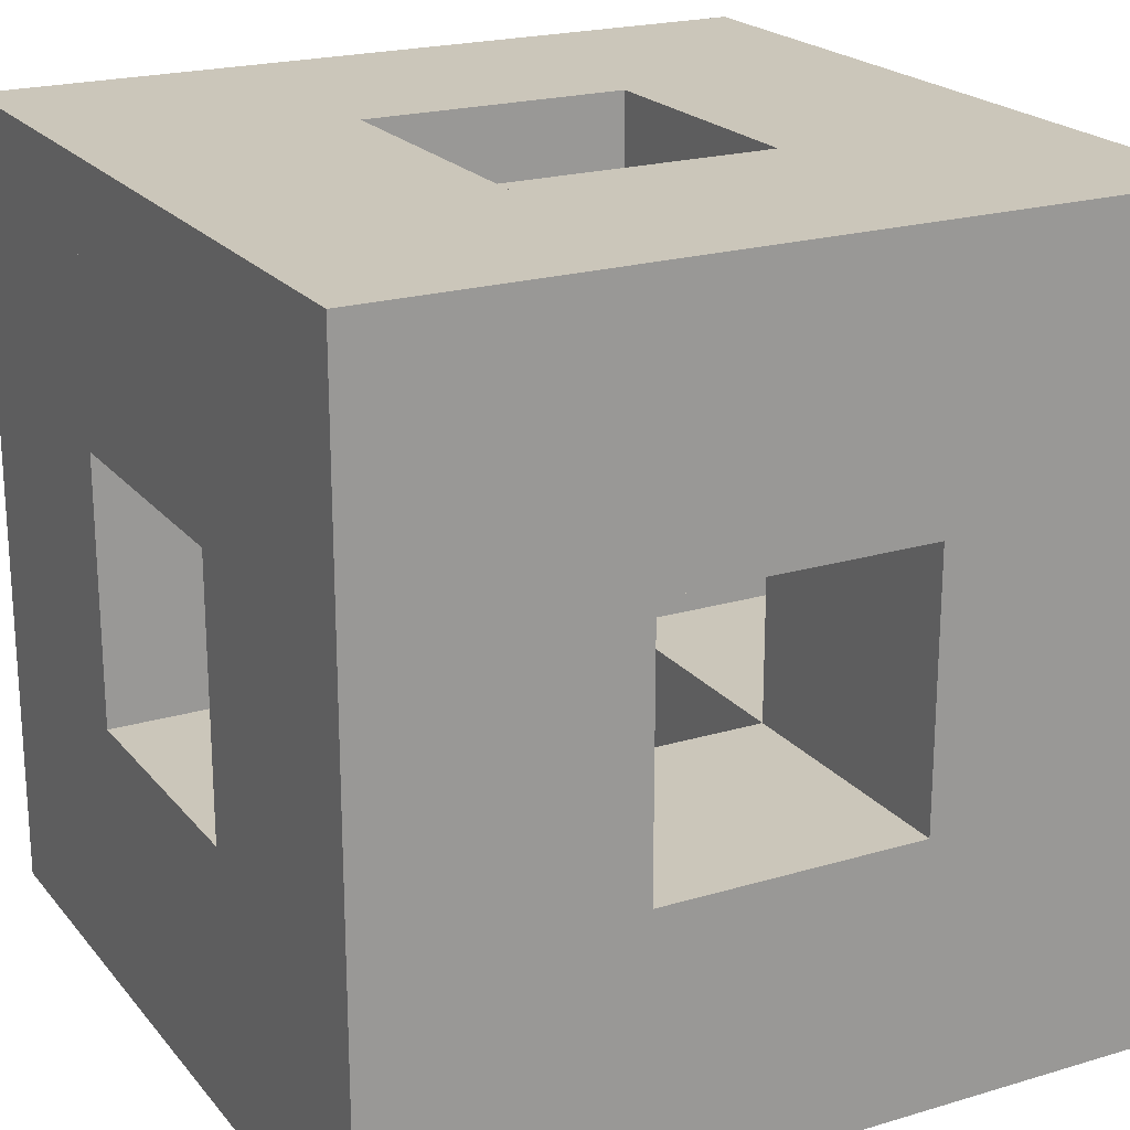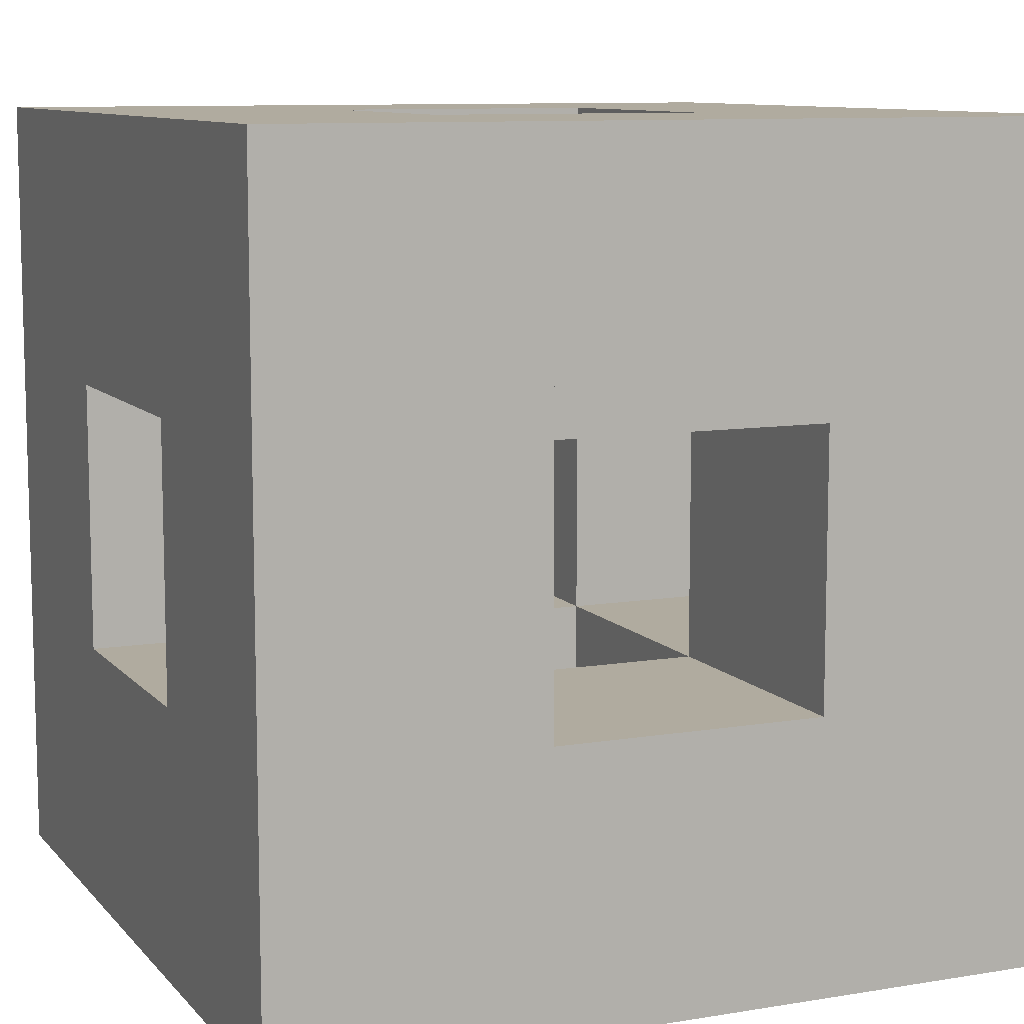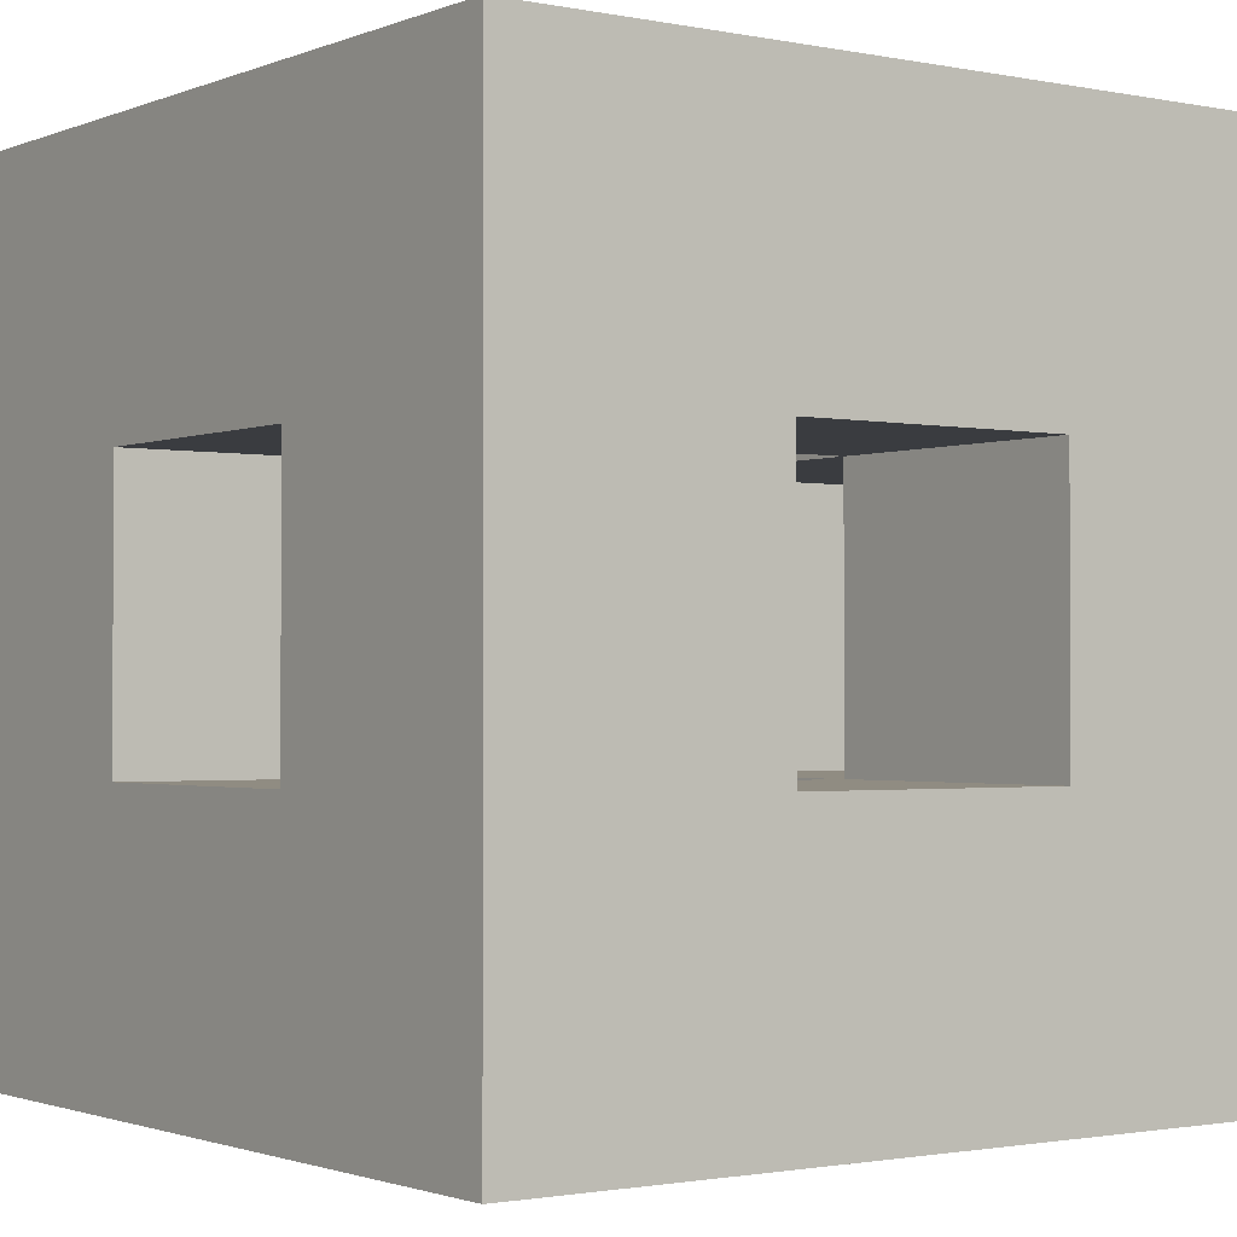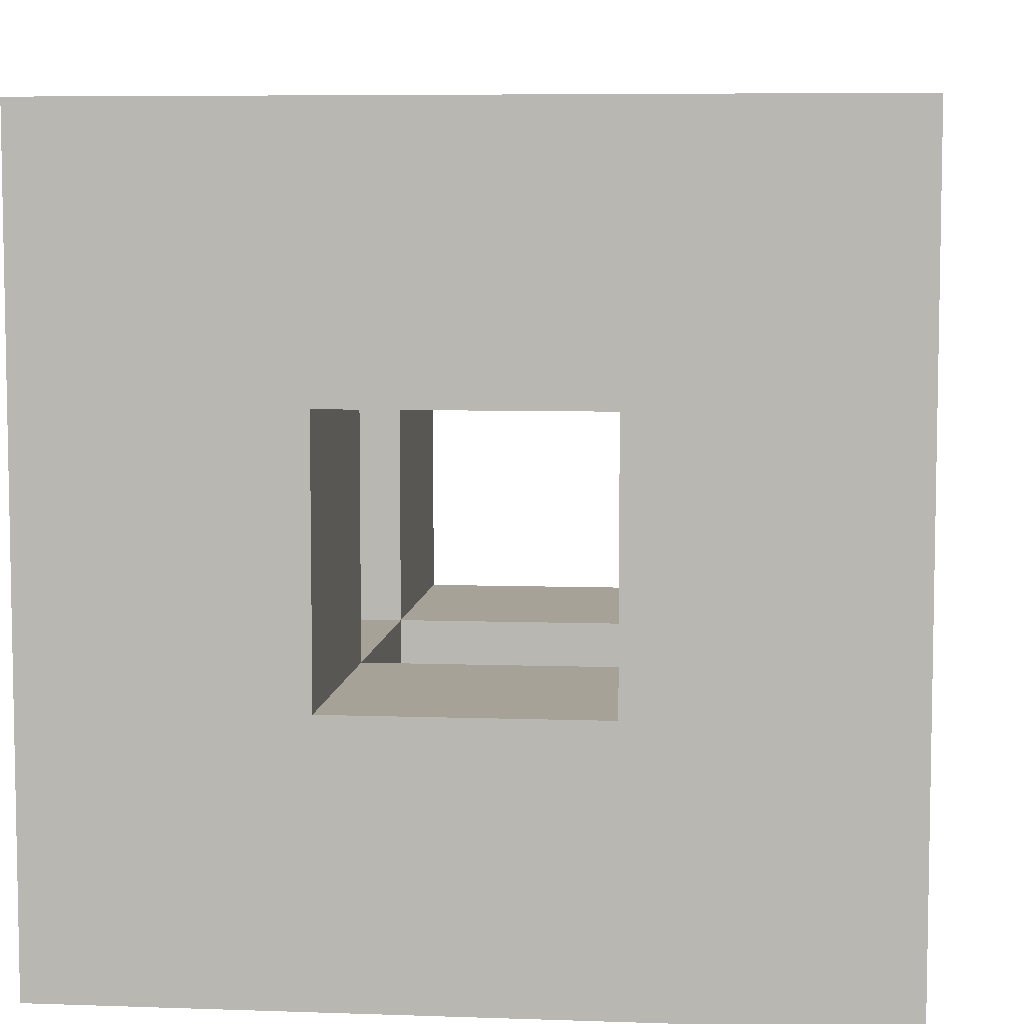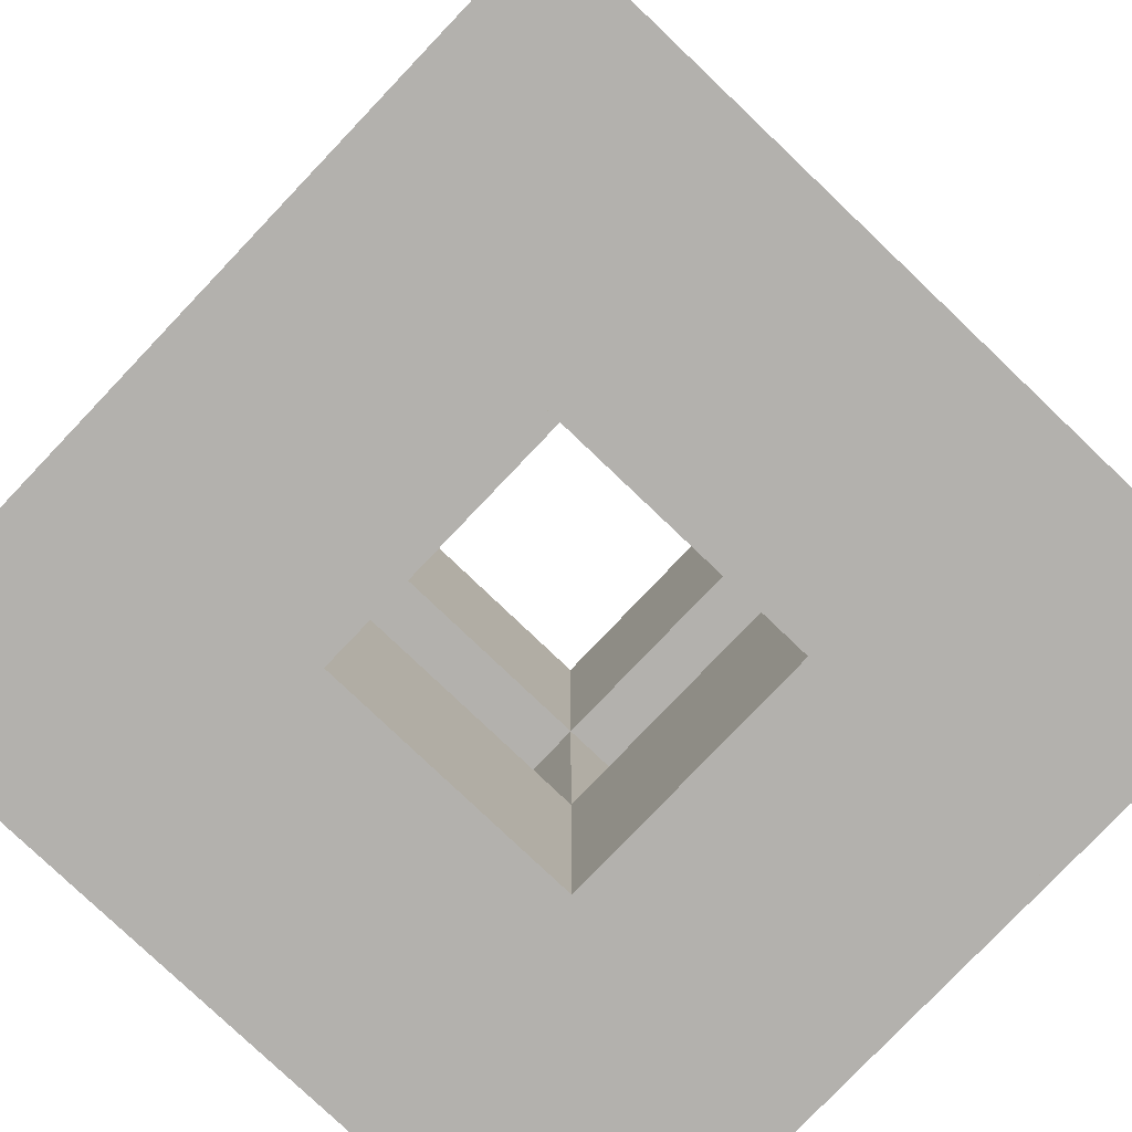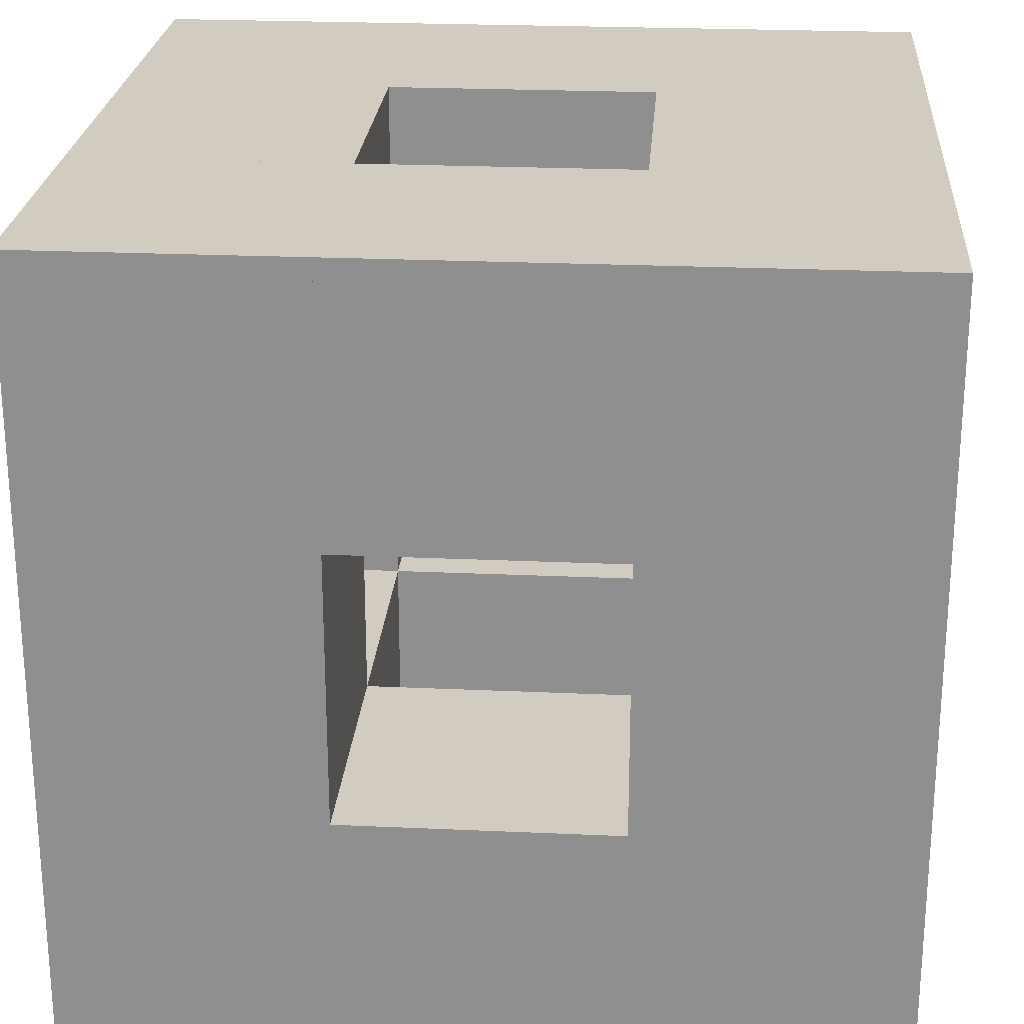
<metadata>
{"format":"obj","ext":"obj","renderer":"f3d","projection":"perspective","resolution":1024,"background":"white","views":[{"elev":21.2,"azim":-28.0,"up":"+Y"},{"elev":9.7,"azim":-113.3,"up":"+Y"},{"elev":-1.5,"azim":-35.9,"up":"+Y"},{"elev":6.6,"azim":5.9,"up":"+Y"},{"elev":-79.2,"azim":-43.6,"up":"+Z"},{"elev":24.0,"azim":-85.7,"up":"+Y"}]}
</metadata>
<code>
o Cube.020_Cube.022
v 0.3333 0.003334 0.9997
v 0.3333 0.3367 0.9997
v 0.3333 0.003334 0.6663
v 0.3333 0.3367 0.6663
v 0.6667 0.003334 0.9997
v 0.6667 0.3367 0.9997
v 0.6667 0.003334 0.6663
v 0.6667 0.3367 0.6663
v 1e-06 0.003334 0.9997
v 1e-06 0.3367 0.9997
v 1e-06 0.003334 0.6663
v 1e-06 0.3367 0.6663
v 0.3333 0.003334 0.9997
v 0.3333 0.3367 0.9997
v 0.3333 0.003334 0.6663
v 0.3333 0.3367 0.6663
v 1e-06 0.003334 0.6663
v 1e-06 0.3367 0.6663
v 1e-06 0.003334 0.333
v 1e-06 0.3367 0.333
v 0.3333 0.003334 0.6663
v 0.3333 0.3367 0.6663
v 0.3333 0.003334 0.333
v 0.3333 0.3367 0.333
v 0.3333 0.003334 0.333
v 0.3333 0.3367 0.333
v 0.3333 0.003334 -0.000333
v 0.3333 0.3367 -0.000333
v 0.6667 0.003334 0.333
v 0.6667 0.3367 0.333
v 0.6667 0.003334 -0.000333
v 0.6667 0.3367 -0.000333
v 0.6667 0.003334 0.6663
v 0.6667 0.3367 0.6663
v 0.6667 0.003334 0.333
v 0.6667 0.3367 0.333
v 1 0.003334 0.6663
v 1 0.3367 0.6663
v 1 0.003334 0.333
v 1 0.3367 0.333
v 0.6667 0.3367 0.9997
v 0.6667 0.67 0.9997
v 0.6667 0.3367 0.6663
v 0.6667 0.67 0.6663
v 1 0.3367 0.9997
v 1 0.67 0.9997
v 1 0.3367 0.6663
v 1 0.67 0.6663
v 0.6667 0.003334 0.9997
v 0.6667 0.3367 0.9997
v 0.6667 0.003334 0.6663
v 0.6667 0.3367 0.6663
v 1 0.003334 0.9997
v 1 0.3367 0.9997
v 1 0.003334 0.6663
v 1 0.3367 0.6663
v 0.6667 0.003334 0.333
v 0.6667 0.3367 0.333
v 0.6667 0.003334 -0.000333
v 0.6667 0.3367 -0.000333
v 1 0.003334 0.333
v 1 0.3367 0.333
v 1 0.003334 -0.000333
v 1 0.3367 -0.000333
v 0.6667 0.3367 0.333
v 0.6667 0.67 0.333
v 0.6667 0.3367 -0.000333
v 0.6667 0.67 -0.000333
v 1 0.3367 0.333
v 1 0.67 0.333
v 1 0.3367 -0.000333
v 1 0.67 -0.000333
v 1e-06 0.67 0.6663
v 1e-06 1.003 0.6663
v 1e-06 0.67 0.333
v 1e-06 1.003 0.333
v 0.3333 0.67 0.6663
v 0.3333 1.003 0.6663
v 0.3333 0.67 0.333
v 0.3333 1.003 0.333
v 1e-06 0.67 0.333
v 1e-06 1.003 0.333
v 1e-06 0.67 -0.000333
v 1e-06 1.003 -0.000333
v 0.3333 0.67 0.333
v 0.3333 1.003 0.333
v 0.3333 0.67 -0.000333
v 0.3333 1.003 -0.000333
v 0.3333 0.67 0.333
v 0.3333 1.003 0.333
v 0.3333 0.67 -0.000333
v 0.3333 1.003 -0.000333
v 0.6667 0.67 0.333
v 0.6667 1.003 0.333
v 0.6667 0.67 -0.000333
v 0.6667 1.003 -0.000333
v 0.6667 0.67 0.333
v 0.6667 1.003 0.333
v 0.6667 0.67 -0.000333
v 0.6667 1.003 -0.000333
v 1 0.67 0.333
v 1 1.003 0.333
v 1 0.67 -0.000333
v 1 1.003 -0.000333
v 0.6667 0.67 0.6663
v 0.6667 1.003 0.6663
v 0.6667 0.67 0.333
v 0.6667 1.003 0.333
v 1 0.67 0.6663
v 1 1.003 0.6663
v 1 0.67 0.333
v 1 1.003 0.333
v 0.3333 0.67 0.9997
v 0.3333 1.003 0.9997
v 0.3333 0.67 0.6663
v 0.3333 1.003 0.6663
v 0.6667 0.67 0.9997
v 0.6667 1.003 0.9997
v 0.6667 0.67 0.6663
v 0.6667 1.003 0.6663
v 0.6667 0.67 0.9997
v 0.6667 1.003 0.9997
v 0.6667 0.67 0.6663
v 0.6667 1.003 0.6663
v 1 0.67 0.9997
v 1 1.003 0.9997
v 1 0.67 0.6663
v 1 1.003 0.6663
v 1e-06 0.67 0.9997
v 1e-06 1.003 0.9997
v 1e-06 0.67 0.6663
v 1e-06 1.003 0.6663
v 0.3333 0.67 0.9997
v 0.3333 1.003 0.9997
v 0.3333 0.67 0.6663
v 0.3333 1.003 0.6663
v 1e-06 0.3367 0.333
v 1e-06 0.67 0.333
v 1e-06 0.3367 -0.000333
v 1e-06 0.67 -0.000333
v 0.3333 0.3367 0.333
v 0.3333 0.67 0.333
v 0.3333 0.3367 -0.000333
v 0.3333 0.67 -0.000333
v 1e-06 0.003334 0.333
v 1e-06 0.3367 0.333
v 1e-06 0.003334 -0.000333
v 1e-06 0.3367 -0.000333
v 0.3333 0.003334 0.333
v 0.3333 0.3367 0.333
v 0.3333 0.003334 -0.000333
v 0.3333 0.3367 -0.000333
v 1e-06 0.3367 0.9997
v 1e-06 0.67 0.9997
v 1e-06 0.3367 0.6663
v 1e-06 0.67 0.6663
v 0.3333 0.3367 0.9997
v 0.3333 0.67 0.9997
v 0.3333 0.3367 0.6663
v 0.3333 0.67 0.6663
v 1e-06 0.003334 0.9997
v 1e-06 0.3367 0.9997
v 1e-06 0.003334 0.6663
v 1e-06 0.3367 0.6663
v 0.3333 0.003334 0.9997
v 0.3333 0.3367 0.9997
v 0.3333 0.003334 0.6663
v 0.3333 0.3367 0.6663
v 1e-06 0.003334 0.6663
v 1e-06 0.3367 0.6663
v 1e-06 0.003334 0.333
v 1e-06 0.3367 0.333
v 0.3333 0.003334 0.6663
v 0.3333 0.3367 0.6663
v 0.3333 0.003334 0.333
v 0.3333 0.3367 0.333
f 2 4 3 1
f 4 8 7 3
f 8 6 5 7
f 6 2 1 5
f 1 3 7 5
f 6 8 4 2
f 10 12 11 9
f 12 16 15 11
f 16 14 13 15
f 14 10 9 13
f 9 11 15 13
f 14 16 12 10
f 18 20 19 17
f 20 24 23 19
f 24 22 21 23
f 22 18 17 21
f 17 19 23 21
f 22 24 20 18
f 26 28 27 25
f 28 32 31 27
f 32 30 29 31
f 30 26 25 29
f 25 27 31 29
f 30 32 28 26
f 34 36 35 33
f 36 40 39 35
f 40 38 37 39
f 38 34 33 37
f 33 35 39 37
f 38 40 36 34
f 42 44 43 41
f 44 48 47 43
f 48 46 45 47
f 46 42 41 45
f 41 43 47 45
f 46 48 44 42
f 50 52 51 49
f 52 56 55 51
f 56 54 53 55
f 54 50 49 53
f 49 51 55 53
f 54 56 52 50
f 58 60 59 57
f 60 64 63 59
f 64 62 61 63
f 62 58 57 61
f 57 59 63 61
f 62 64 60 58
f 66 68 67 65
f 68 72 71 67
f 72 70 69 71
f 70 66 65 69
f 65 67 71 69
f 70 72 68 66
f 74 76 75 73
f 76 80 79 75
f 80 78 77 79
f 78 74 73 77
f 73 75 79 77
f 78 80 76 74
f 82 84 83 81
f 84 88 87 83
f 88 86 85 87
f 86 82 81 85
f 81 83 87 85
f 86 88 84 82
f 90 92 91 89
f 92 96 95 91
f 96 94 93 95
f 94 90 89 93
f 89 91 95 93
f 94 96 92 90
f 98 100 99 97
f 100 104 103 99
f 104 102 101 103
f 102 98 97 101
f 97 99 103 101
f 102 104 100 98
f 106 108 107 105
f 108 112 111 107
f 112 110 109 111
f 110 106 105 109
f 105 107 111 109
f 110 112 108 106
f 114 116 115 113
f 116 120 119 115
f 120 118 117 119
f 118 114 113 117
f 113 115 119 117
f 118 120 116 114
f 122 124 123 121
f 124 128 127 123
f 128 126 125 127
f 126 122 121 125
f 121 123 127 125
f 126 128 124 122
f 130 132 131 129
f 132 136 135 131
f 136 134 133 135
f 134 130 129 133
f 129 131 135 133
f 134 136 132 130
f 138 140 139 137
f 140 144 143 139
f 144 142 141 143
f 142 138 137 141
f 137 139 143 141
f 142 144 140 138
f 146 148 147 145
f 148 152 151 147
f 152 150 149 151
f 150 146 145 149
f 145 147 151 149
f 150 152 148 146
f 154 156 155 153
f 156 160 159 155
f 160 158 157 159
f 158 154 153 157
f 153 155 159 157
f 158 160 156 154
f 162 164 163 161
f 164 168 167 163
f 168 166 165 167
f 166 162 161 165
f 161 163 167 165
f 166 168 164 162
f 170 172 171 169
f 172 176 175 171
f 176 174 173 175
f 174 170 169 173
f 169 171 175 173
f 174 176 172 170

</code>
